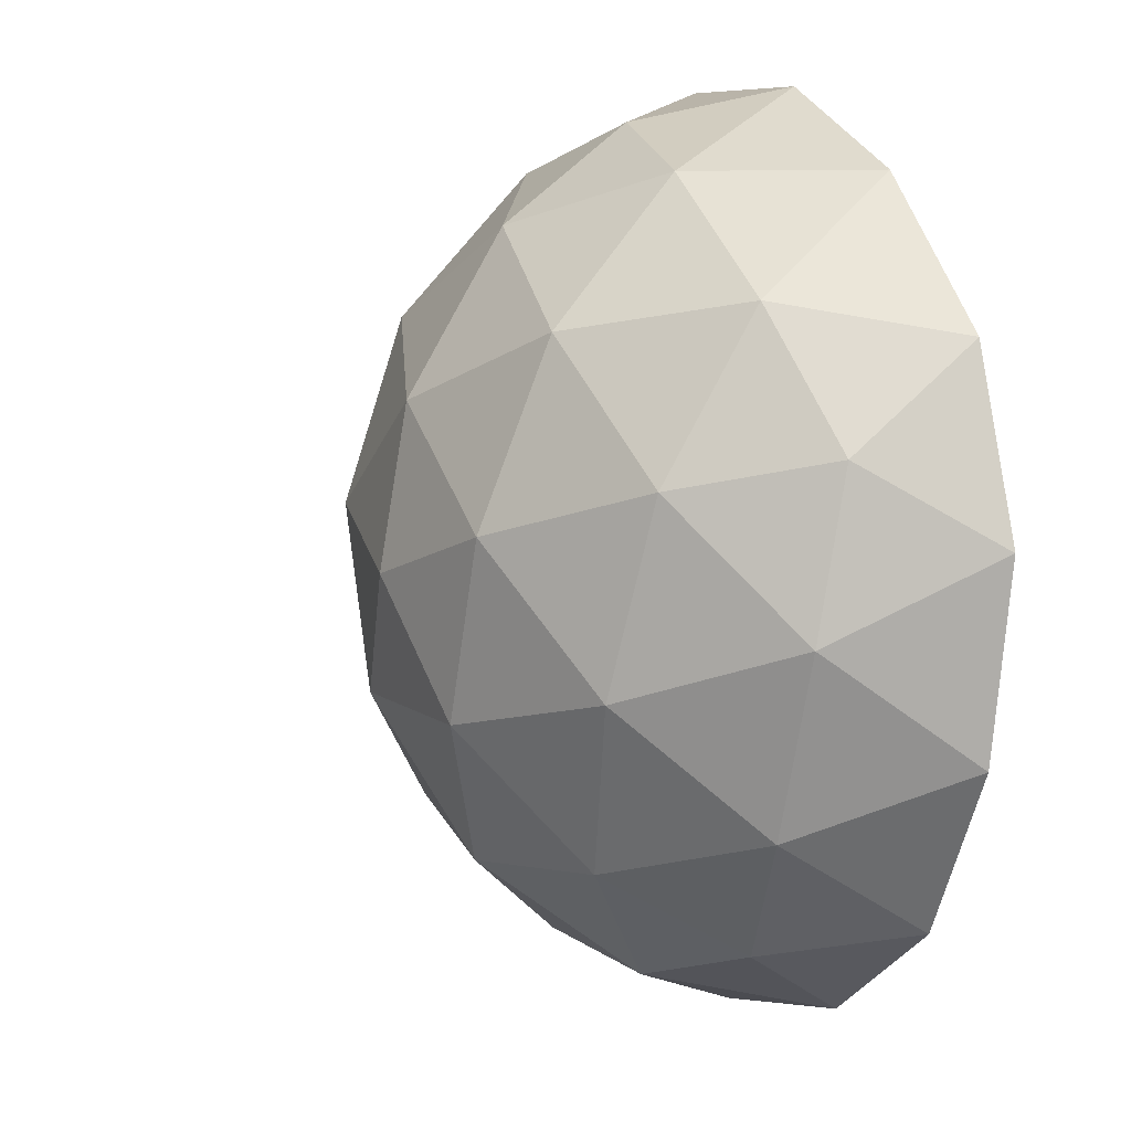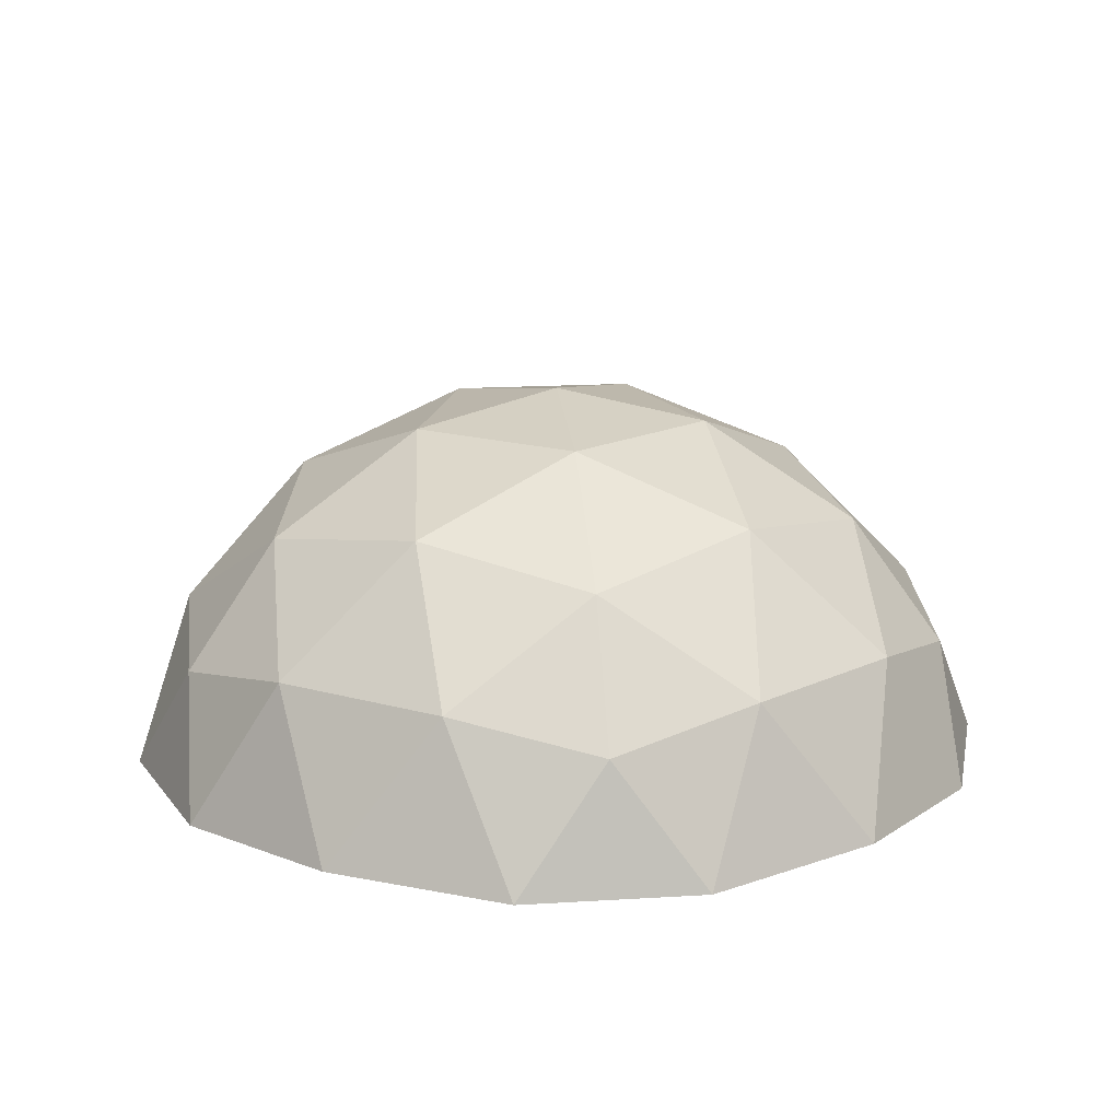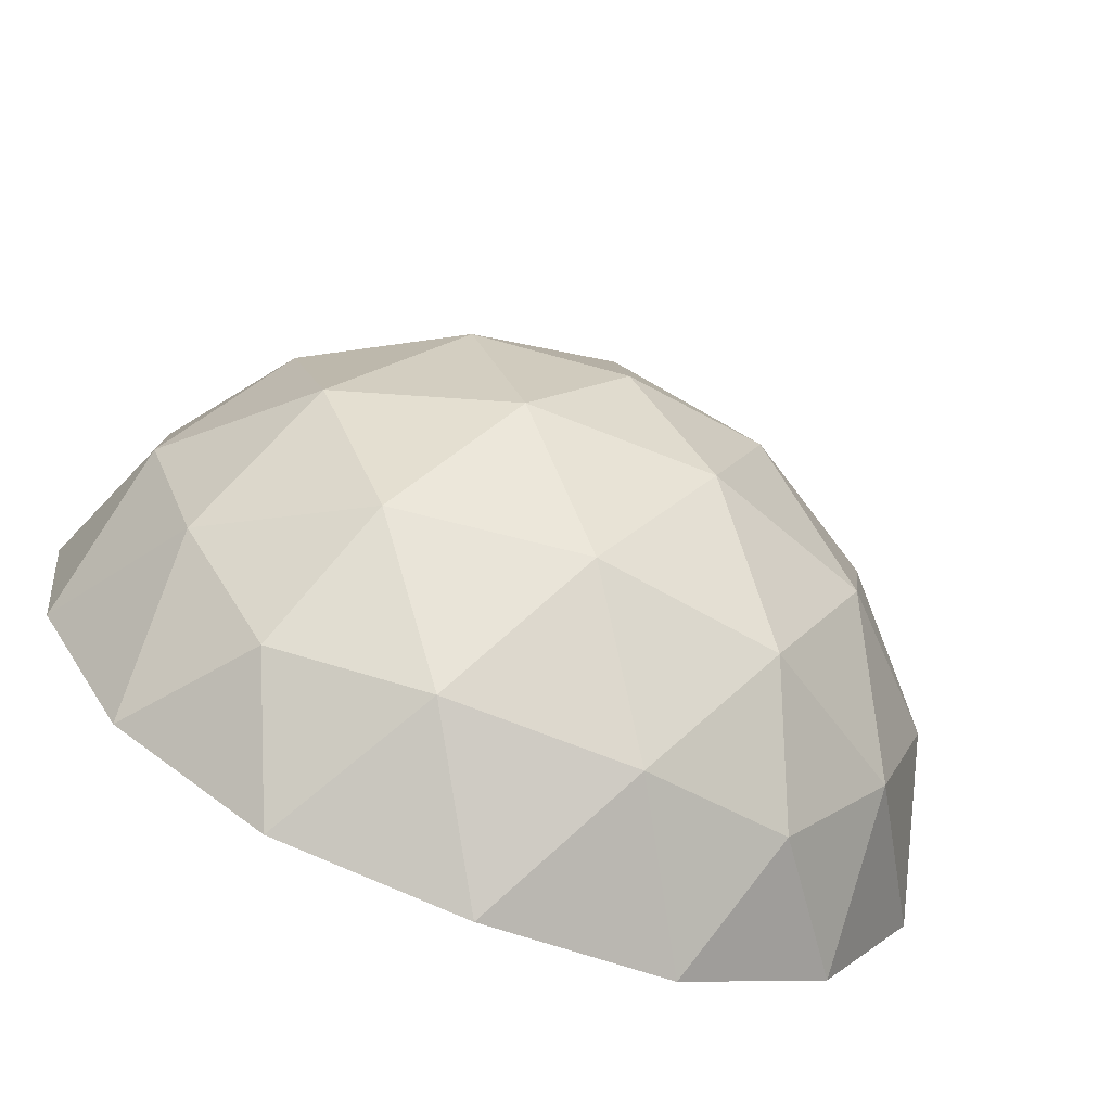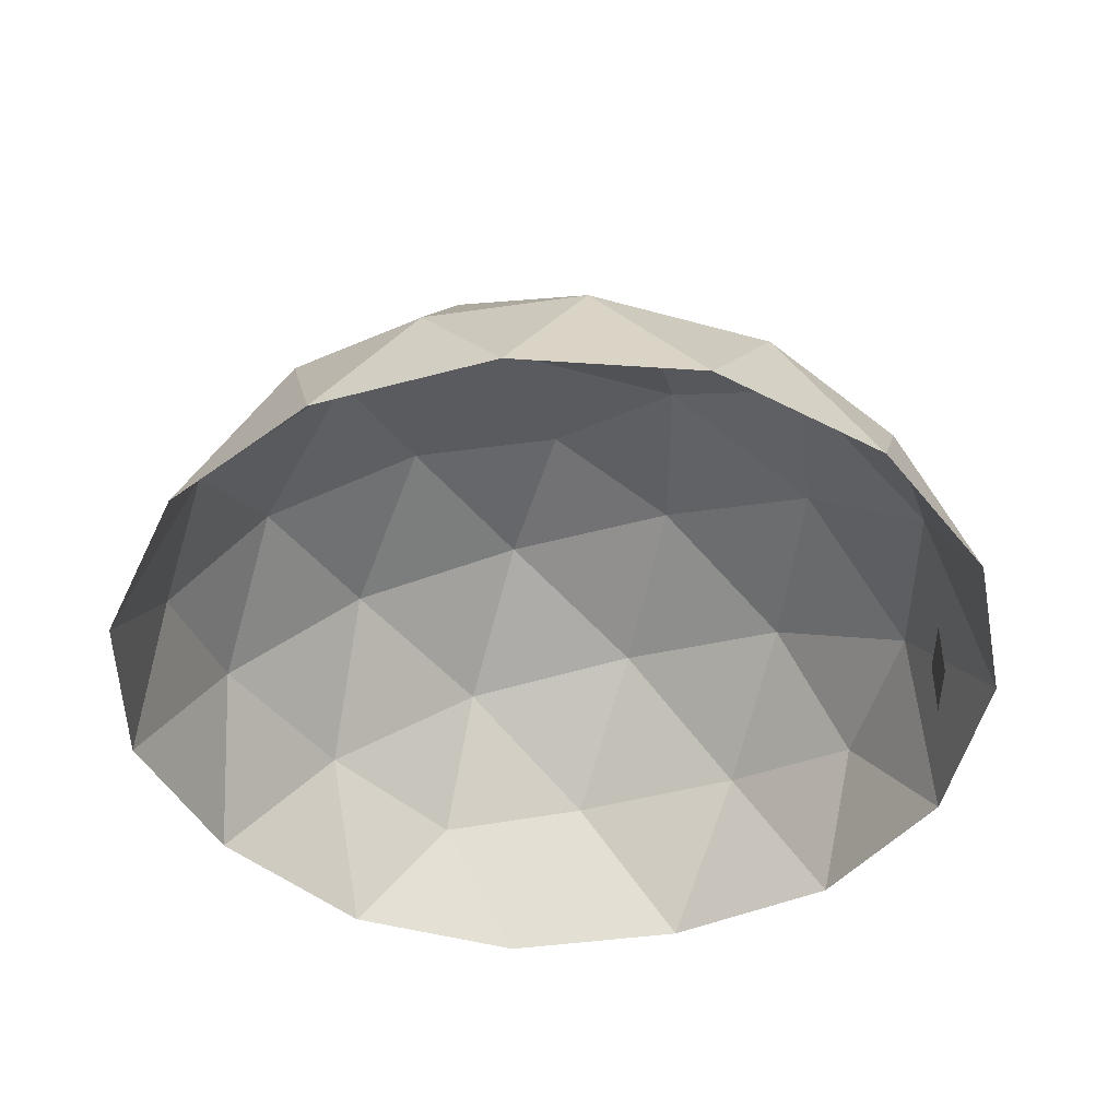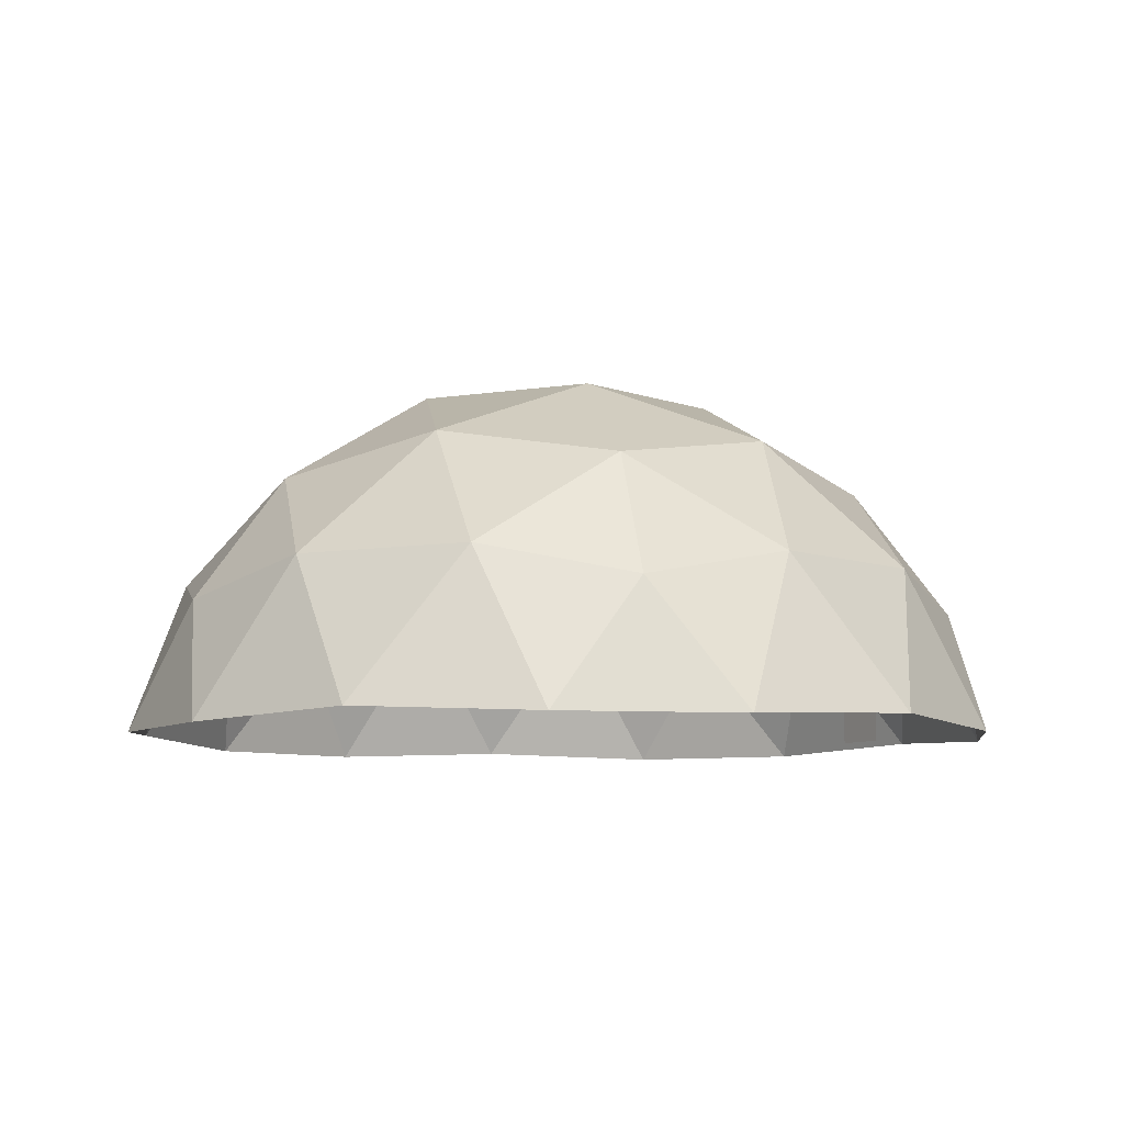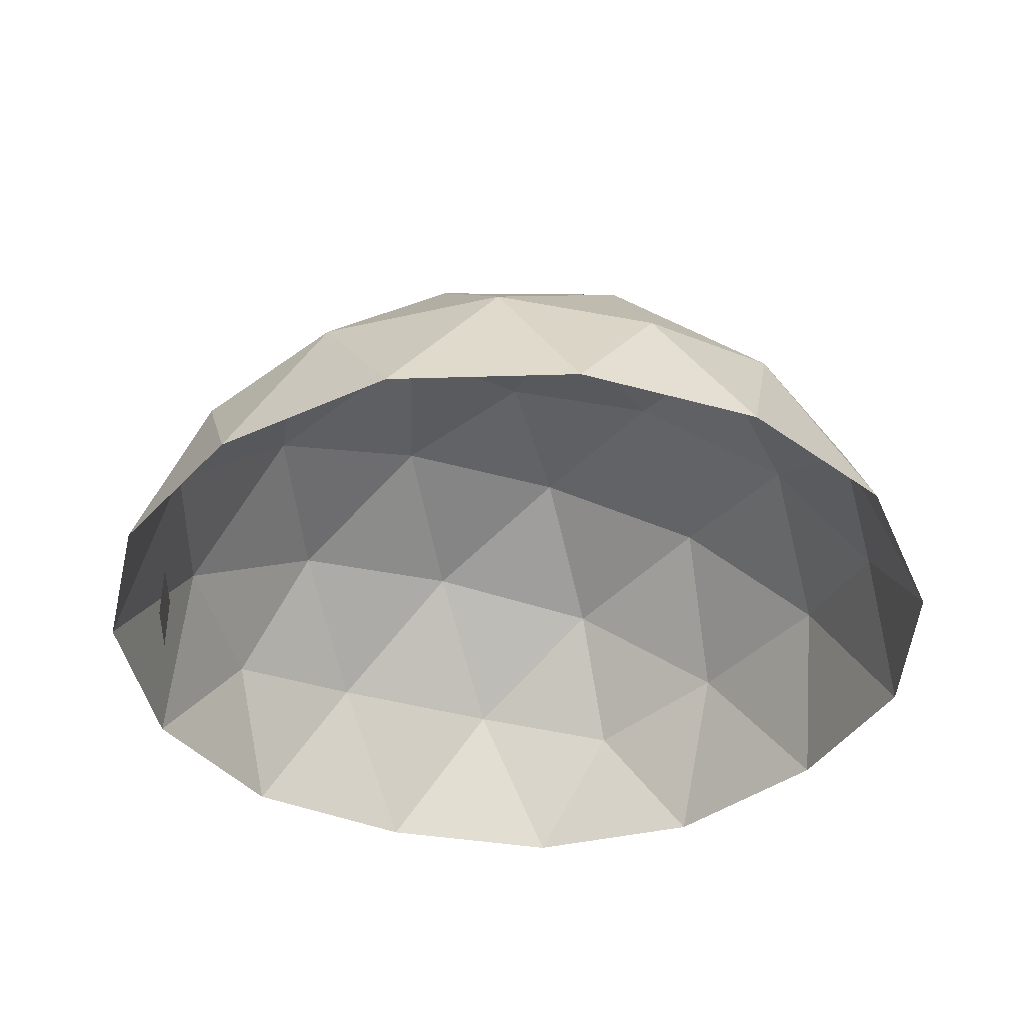
<metadata>
{"format":"obj","ext":"obj","renderer":"f3d","projection":"perspective","resolution":1024,"background":"white","views":[{"elev":7.7,"azim":-116.8,"up":"+Z"},{"elev":17.4,"azim":65.1,"up":"+Y"},{"elev":-71.7,"azim":158.5,"up":"+Z"},{"elev":-44.3,"azim":89.8,"up":"+Y"},{"elev":-7.5,"azim":61.2,"up":"+Y"},{"elev":-38.8,"azim":-91.7,"up":"+Y"}]}
</metadata>
<code>
o GD_mesh.002
v 0 2.831 0
v -0 2.622 1.183
v -0 1.89 2.366
v -0 0.9257 3.083
v 1.125 2.622 0.3656
v 2.25 1.89 0.7312
v 2.932 0.9257 0.9526
v 0.6954 2.622 -0.9572
v 1.391 1.89 -1.914
v 1.812 0.9257 -2.494
v -0.6954 2.622 -0.9572
v -1.391 1.89 -1.914
v -1.812 0.9257 -2.494
v -1.125 2.622 0.3656
v -2.25 1.89 0.7312
v -2.932 0.9257 0.9526
v 1.125 1.159 2.732
v 2.25 1.159 1.914
v 2.946 1.159 -0.226
v 2.516 1.159 -1.549
v 0.6954 1.159 -2.872
v -0.6954 1.159 -2.872
v -2.516 1.159 -1.549
v -2.946 1.159 -0.226
v -2.25 1.159 1.914
v -1.125 1.159 2.732
v 0.6954 -0.02405 3.323
v 2.946 -0.02405 1.688
v 3.376 -0.02405 0.3656
v 2.516 -0.02405 -2.28
v 1.391 -0.02405 -3.098
v -1.391 -0.02405 -3.098
v -2.516 -0.02405 -2.28
v -3.376 -0.02405 0.3656
v -2.946 -0.02405 1.688
v -0.6954 -0.02405 3.323
v 1.23 2.123 1.693
v 1.99 2.123 -0.6466
v 0 2.123 -2.092
v -1.99 2.123 -0.6466
v -1.23 2.123 1.693
v 1.99 0.03093 2.739
v 3.22 0.03093 -1.046
v -0 0.03093 -3.385
v -3.22 0.03093 -1.046
v -1.99 0.03093 2.739
f 1 5 2
f 2 37 3
f 37 2 5
f 5 6 37
f 3 17 4
f 17 3 37
f 37 18 17
f 18 37 6
f 6 7 18
f 1 8 5
f 5 38 6
f 38 5 8
f 8 9 38
f 6 19 7
f 19 6 38
f 38 20 19
f 20 38 9
f 9 10 20
f 1 11 8
f 8 39 9
f 39 8 11
f 11 12 39
f 9 21 10
f 21 9 39
f 39 22 21
f 22 39 12
f 12 13 22
f 1 14 11
f 11 40 12
f 40 11 14
f 14 15 40
f 12 23 13
f 23 12 40
f 40 24 23
f 24 40 15
f 15 16 24
f 1 2 14
f 14 41 15
f 41 14 2
f 2 3 41
f 15 25 16
f 25 15 41
f 41 26 25
f 26 41 3
f 3 4 26
f 4 17 27
f 17 18 42
f 42 27 17
f 18 7 28
f 28 42 18
f 7 29 28
f 7 19 29
f 19 20 43
f 43 29 19
f 20 10 30
f 30 43 20
f 10 31 30
f 10 21 31
f 21 22 44
f 44 31 21
f 22 13 32
f 32 44 22
f 13 33 32
f 13 23 33
f 23 24 45
f 45 33 23
f 24 16 34
f 34 45 24
f 16 35 34
f 16 25 35
f 25 26 46
f 46 35 25
f 26 4 36
f 36 46 26
f 4 27 36
o Plane_Plane.001
v -0.2681 0.03895 -2.97
v 0.1892 0.03895 -2.97
v -0.2681 0.4962 -2.97
v 0.1892 0.4962 -2.97
f 48 49 47
f 48 50 49

</code>
